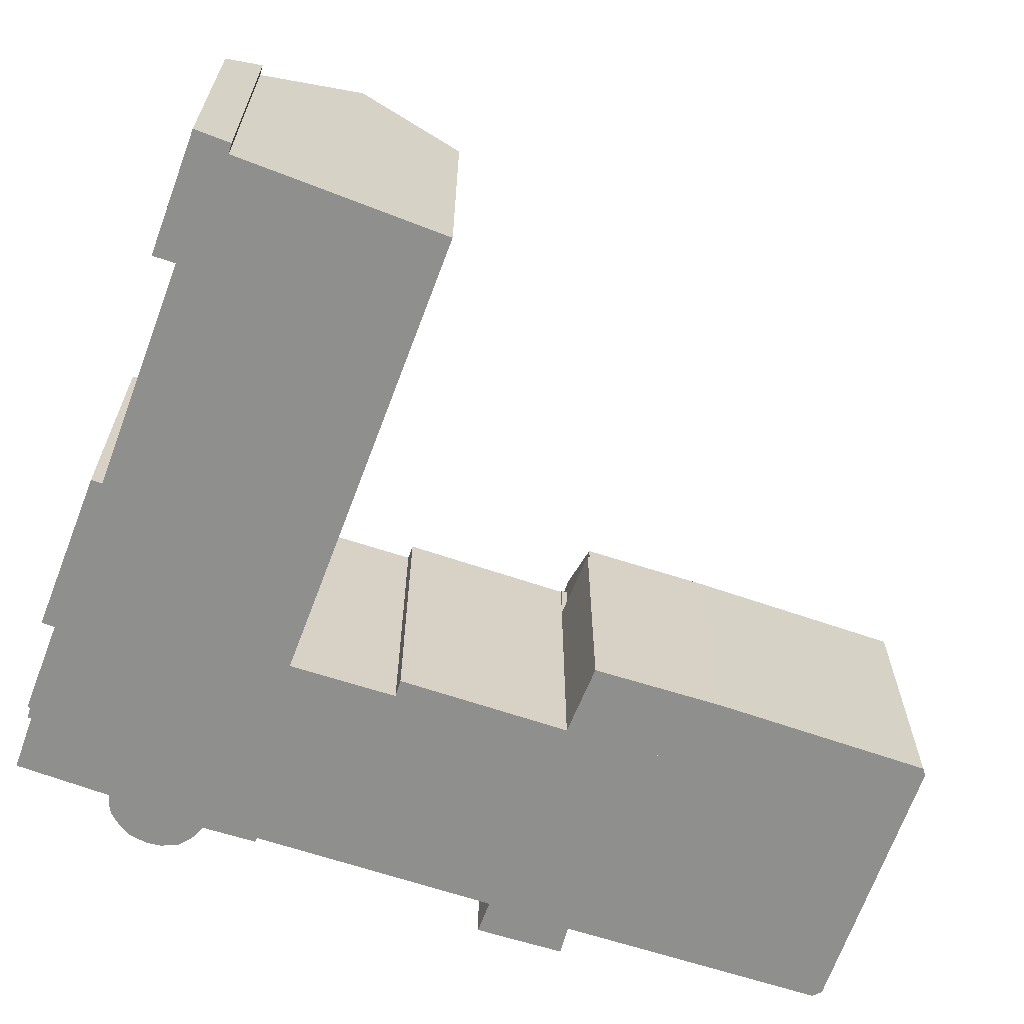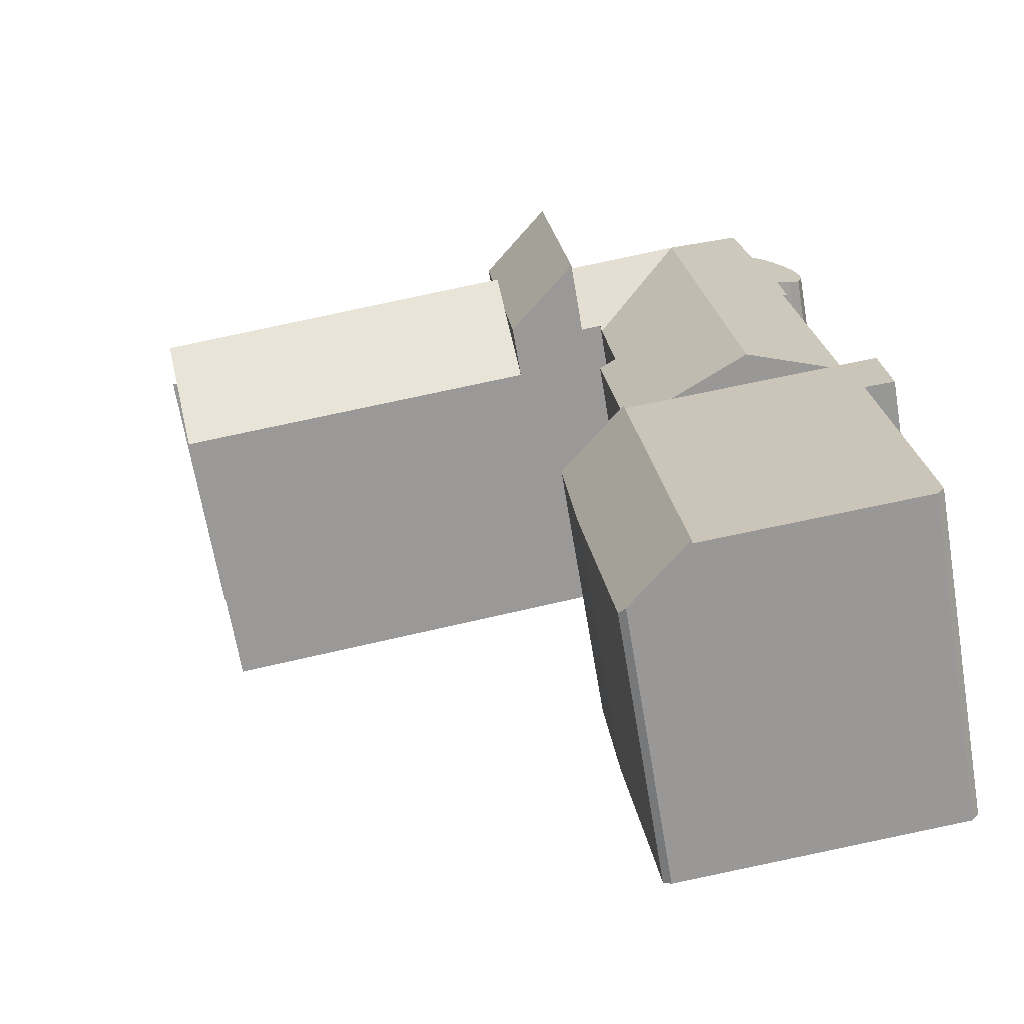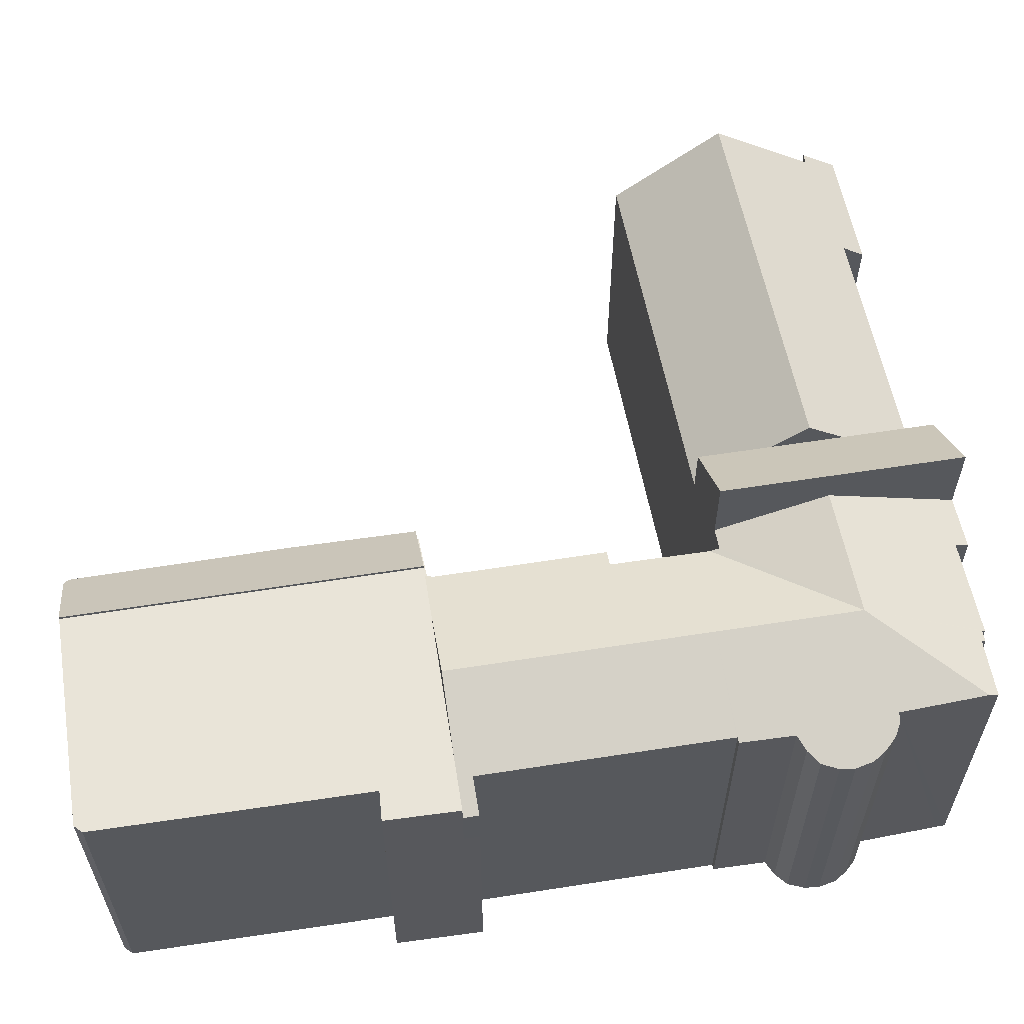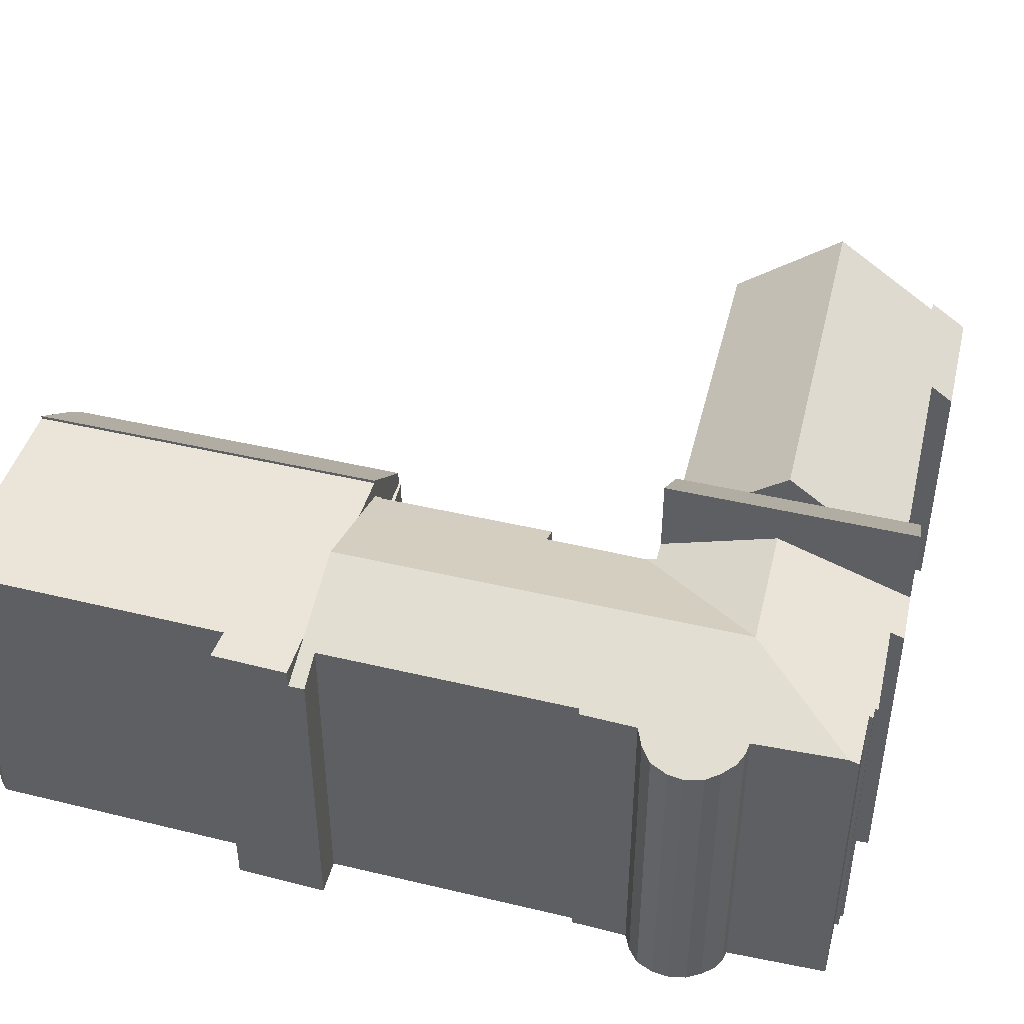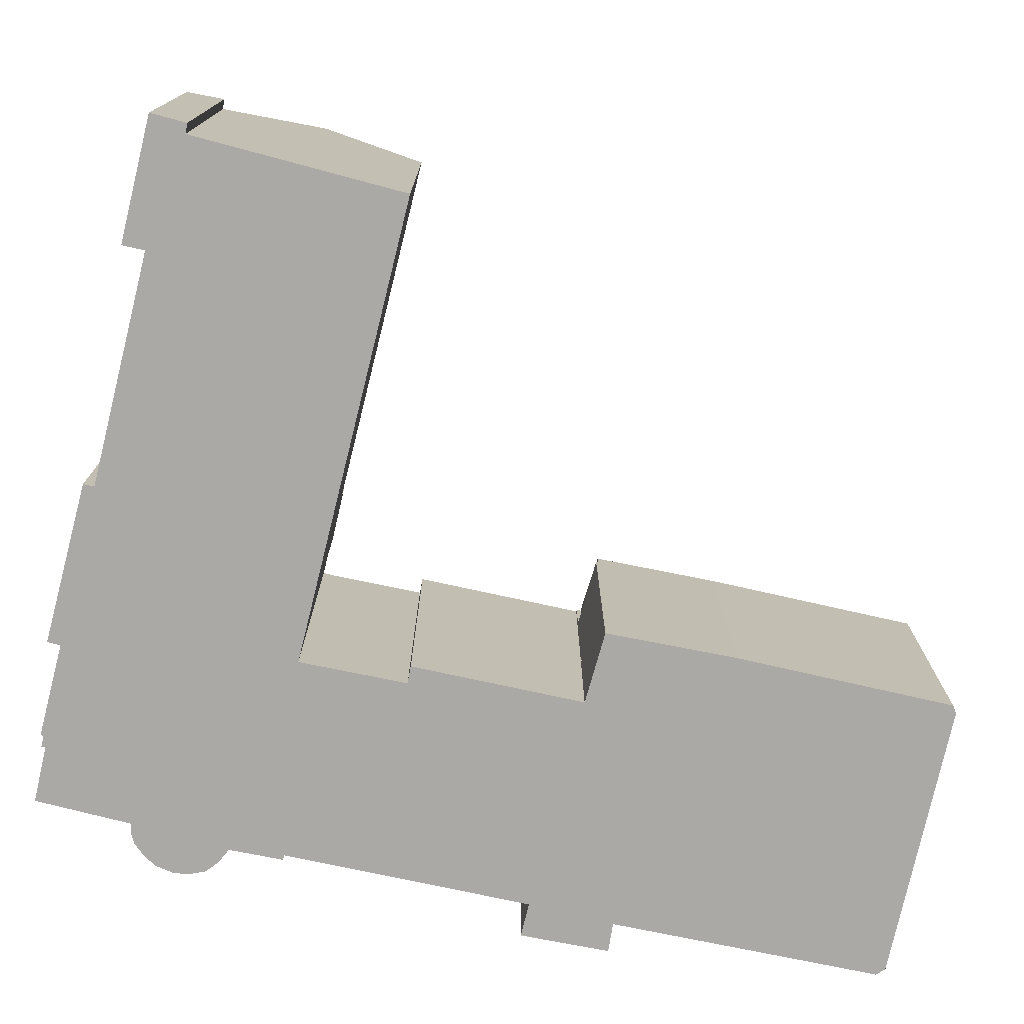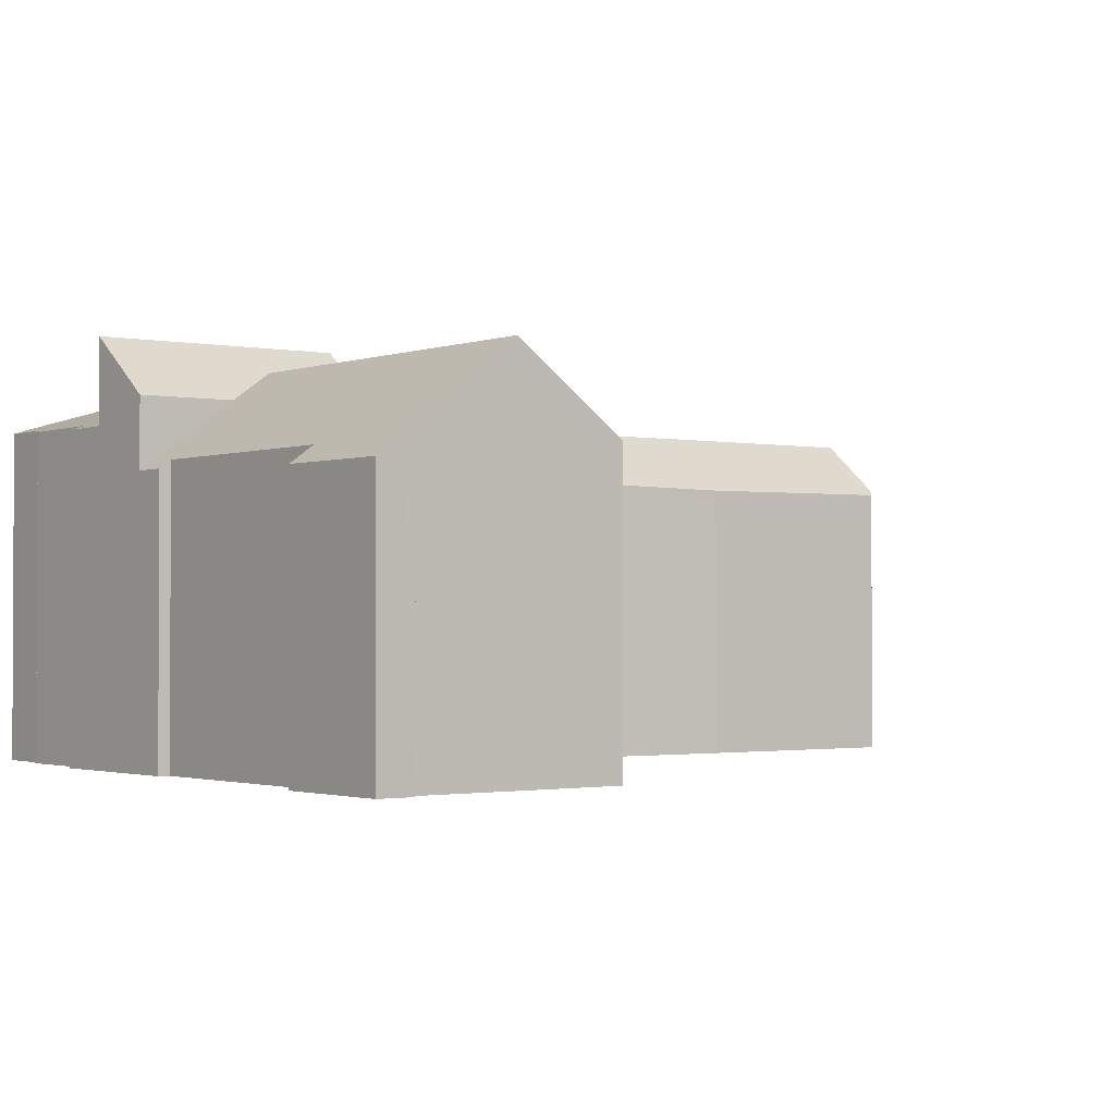
<metadata>
{"format":"obj","ext":"obj","renderer":"f3d","projection":"perspective","resolution":1024,"background":"white","views":[{"elev":-65.3,"azim":78.2,"up":"+Y"},{"elev":-67.2,"azim":-170.4,"up":"+Z"},{"elev":59.8,"azim":-92.2,"up":"+Y"},{"elev":44.8,"azim":-67.6,"up":"+Y"},{"elev":-75.6,"azim":84.7,"up":"+Y"},{"elev":-1.6,"azim":61.4,"up":"+Y"}]}
</metadata>
<code>
v  20.01 26.39 40.43
v  25.63 22.46 44.56
v  25.03 22.46 39.66
v  20.91 26.39 47.81
v  25.93 22.46 47.02
v  26.23 22.46 49.47
v  26.99 22.46 55.67
v  21.98 26.39 56.52
v  21.98 -3.461e-15 56.52
v  20.91 -2.928e-15 47.81
v  20.01 -2.476e-15 40.43
v  26.99 -3.409e-15 55.67
v  26.23 -3.029e-15 49.47
v  25.03 -2.428e-15 39.66
v  25.63 -2.729e-15 44.56
v  25.93 -2.879e-15 47.02
v  25.03 18.89 39.66
v  50.6 22.31 40.41
v  49.83 18.96 35.84
v  50.96 23.83 42.47
v  51.05 24.25 43.05
v  25.93 24.25 47.02
v  29.32 17.96 55.27
v  29.23 18.51 54.53
v  26.99 17.95 55.67
v  44.77 18.49 52.09
v  44.96 17.39 53.6
v  52.23 19.16 49.98
v  52.75 17.36 52.41
v  52.33 19.15 49.97
v  52.92 19.13 49.92
v  53.06 18.52 50.74
v  53.33 17.36 52.32
v  52.92 -3.056e-15 49.92
v  53.33 -3.204e-15 52.32
v  53.06 -3.107e-15 50.74
v  52.23 -3.06e-15 49.98
v  49.83 -2.195e-15 35.84
v  50.6 -2.474e-15 40.41
v  50.96 -2.601e-15 42.47
v  51.05 -2.636e-15 43.05
v  29.23 -3.339e-15 54.53
v  29.32 -3.384e-15 55.27
v  52.33 -3.06e-15 49.97
v  44.77 -3.19e-15 52.09
v  44.96 -3.282e-15 53.6
v  52.75 -3.209e-15 52.41
v  20.91 23.89 47.81
v  18.47 20.9 57.11
v  21.98 20.91 56.52
v  18.34 21.2 56.22
v  12.39 23.89 49.16
v  11.98 21.19 57.27
v  11.96 21.26 57.07
v  11.15 21.36 56.91
v  7.226 21.6 56.81
v  11.19 21.27 57.17
v  7.327 21.38 57.44
v  20.01 21.37 40.43
v  18.63 21.37 40.65
v  18.56 21.15 40.01
v  14.49 21.84 21.59
v  17.72 20.63 21.64
v  17.66 20.63 21.21
v  17.58 20.68 21.66
v  19.02 20.67 33.28
v  9.107 23.89 22.24
v  17.83 21.12 33.39
v  11.23 23.89 39.6
v  18.39 21.14 38.47
v  0.549 20.63 23.26
v  0.676 20.63 24.3
v  3.724 21.84 22.88
v  2.948 21.49 23.97
v  4.958 21.49 40.6
v  4.962 21.49 40.63
v  4.64 21.36 40.72
v  5.016 21.34 44.37
v  4.104 20.97 44.96
v  3.324 20.64 45.8
v  3.306 20.63 45.87
v  3.004 20.46 46.98
v  3.027 20.42 48
v  3.419 20.52 49.18
v  3.762 20.63 49.62
v  4.069 20.72 50
v  4.852 20.99 50.66
v  6.282 21.51 50.98
v  5.58 21.25 50.94
v  7.327 -3.517e-15 57.44
v  11.15 -3.485e-15 56.91
v  11.19 -3.501e-15 57.17
v  11.96 -3.495e-15 57.07
v  18.34 -3.443e-15 56.22
v  11.98 -3.506e-15 57.27
v  18.47 -3.497e-15 57.11
v  17.83 -2.044e-15 33.39
v  19.02 -2.038e-15 33.28
v  17.58 -1.327e-15 21.66
v  17.72 -1.325e-15 21.64
v  2.948 -1.468e-15 23.97
v  0.676 -1.488e-15 24.3
v  4.069 -3.062e-15 50
v  3.419 -3.012e-15 49.18
v  3.762 -3.038e-15 49.62
v  4.852 -3.102e-15 50.66
v  5.58 -3.119e-15 50.94
v  6.282 -3.122e-15 50.98
v  0.549 -1.424e-15 23.26
v  4.962 -2.488e-15 40.63
v  4.958 -2.486e-15 40.6
v  4.64 -2.493e-15 40.72
v  5.016 -2.717e-15 44.37
v  3.324 -2.805e-15 45.8
v  3.004 -2.877e-15 46.98
v  3.306 -2.809e-15 45.87
v  3.027 -2.939e-15 48
v  7.226 -3.479e-15 56.81
v  18.63 -2.489e-15 40.65
v  18.56 -2.45e-15 40.01
v  18.39 -2.356e-15 38.47
v  17.66 -1.299e-15 21.21
v  14.49 -1.322e-15 21.59
v  9.107 -1.362e-15 22.24
v  3.724 -1.401e-15 22.88
v  4.104 -2.753e-15 44.96
v  17.72 17.29 21.64
v  22.44 17.29 20.64
v  17.66 17.29 21.21
v  22.46 17.29 20.79
v  22.46 -1.273e-15 20.79
v  22.44 -1.264e-15 20.64
v  22.37 18.29 19.97
v  17.66 22.05 21.21
v  22.44 18.3 20.64
v  21.56 18.16 12.03
v  19.61 18.3 -2.54
v  19.1 18.67 -2.809
v  14.79 22.05 -2.295
v  14.79 1.405e-16 -2.295
v  21.56 -7.363e-16 12.03
v  22.37 -1.223e-15 19.97
v  19.61 1.555e-16 -2.54
v  19.1 1.72e-16 -2.809
v  0.639 -1.488e-15 24.3
v  0.676 17.29 24.3
v  0.639 17.29 24.3
v  0.549 17.29 23.26
v  0.536 17.29 23.26
v  0.536 -1.424e-15 23.26
v  0.448 21.84 -0.582
v  17.66 21.84 21.21
v  14.79 21.84 -2.295
v  0 21.84 1.337e-15
v  2.044 21.84 18.17
v  0.045 21.84 18.3
v  0.479 21.84 22.68
v  9.107 21.84 22.24
v  0.536 21.84 23.26
v  0.549 21.84 23.26
v  0.045 -1.12e-15 18.3
v  0.479 -1.389e-15 22.68
v  0 0 0
v  2.044 -1.113e-15 18.17
v  0.448 3.564e-17 -0.582
g defaultobject
f 1 2 3
f 2 1 4
f 2 4 5
f 5 4 6
f 6 4 7
f 7 4 8
f 4 9 8
f 9 4 1
f 9 1 10
f 10 1 11
f 9 7 8
f 7 9 12
f 12 6 7
f 6 12 5
f 5 12 2
f 2 12 3
f 3 12 13
f 3 13 14
f 14 13 15
f 15 13 16
f 3 11 1
f 11 3 14
f 10 12 9
f 12 10 11
f 12 11 13
f 13 11 14
f 13 14 15
f 13 15 16
f 17 18 19
f 18 17 20
f 20 17 21
f 21 17 22
f 22 17 2
f 23 24 25
f 6 21 22
f 21 6 25
f 21 25 24
f 21 24 26
f 21 26 27
f 21 27 28
f 28 27 29
f 28 29 30
f 30 29 31
f 31 29 32
f 32 29 33
f 32 34 31
f 34 32 33
f 34 33 35
f 34 35 36
f 28 20 21
f 20 28 18
f 18 28 37
f 18 37 19
f 19 37 38
f 38 37 39
f 39 37 40
f 40 37 41
f 23 42 24
f 42 23 43
f 30 37 28
f 37 30 31
f 37 31 34
f 37 34 44
f 38 17 19
f 17 38 14
f 2 6 22
f 6 2 17
f 6 17 14
f 6 14 25
f 25 14 13
f 25 13 12
f 13 14 15
f 13 15 16
f 45 27 26
f 27 45 46
f 25 43 23
f 43 25 12
f 42 26 24
f 26 42 45
f 46 29 27
f 29 46 33
f 33 46 35
f 35 46 47
f 38 15 14
f 15 38 16
f 16 38 13
f 13 38 12
f 12 38 42
f 42 38 45
f 45 38 39
f 45 39 46
f 46 39 37
f 46 37 47
f 37 39 40
f 37 40 41
f 47 37 44
f 47 44 34
f 47 34 36
f 47 36 35
f 43 12 42
f 48 49 50
f 49 48 51
f 51 48 52
f 51 52 53
f 53 52 54
f 54 52 55
f 55 52 56
f 54 55 57
f 55 56 58
f 59 52 48
f 52 59 60
f 52 60 61
f 62 63 64
f 63 62 65
f 65 62 66
f 66 62 67
f 66 67 68
f 68 67 69
f 68 69 70
f 70 69 61
f 61 69 52
f 71 72 73
f 74 73 72
f 75 73 74
f 67 73 75
f 69 67 75
f 69 75 76
f 77 69 76
f 69 77 78
f 69 78 52
f 52 78 79
f 52 79 80
f 52 80 81
f 52 81 82
f 52 82 83
f 52 83 84
f 52 84 85
f 52 85 86
f 52 86 87
f 52 87 88
f 52 88 56
f 88 87 89
f 90 55 58
f 55 90 91
f 92 54 57
f 54 92 93
f 53 94 51
f 94 53 95
f 49 9 50
f 9 49 96
f 97 66 68
f 66 97 98
f 99 63 65
f 63 99 100
f 72 101 74
f 101 72 102
f 85 103 86
f 103 85 84
f 103 84 104
f 103 104 105
f 86 106 87
f 106 86 103
f 87 107 89
f 107 87 106
f 89 108 88
f 108 89 107
f 91 57 55
f 57 91 92
f 93 53 54
f 53 93 95
f 94 49 51
f 49 94 96
f 109 72 71
f 72 109 102
f 101 75 74
f 75 101 76
f 76 101 110
f 110 101 111
f 112 78 77
f 78 112 113
f 114 81 80
f 81 114 82
f 82 114 115
f 115 114 116
f 115 83 82
f 83 115 117
f 83 104 84
f 104 83 117
f 88 58 56
f 58 88 90
f 90 88 118
f 118 88 108
f 9 48 50
f 48 9 59
f 59 9 11
f 11 9 10
f 119 61 60
f 61 119 70
f 70 119 68
f 68 119 97
f 97 119 120
f 97 120 121
f 66 99 65
f 99 66 98
f 100 64 63
f 64 100 122
f 11 60 59
f 60 11 119
f 122 62 64
f 62 122 67
f 67 122 73
f 73 122 71
f 71 122 109
f 109 122 123
f 109 123 124
f 109 124 125
f 110 77 76
f 77 110 112
f 113 79 78
f 79 113 126
f 126 80 79
f 80 126 114
f 91 93 92
f 93 91 94
f 118 91 90
f 112 119 113
f 119 112 120
f 120 112 121
f 121 112 110
f 121 110 111
f 121 111 101
f 121 101 97
f 109 101 102
f 101 109 99
f 99 109 100
f 100 109 125
f 100 125 122
f 122 125 123
f 123 125 124
f 97 99 98
f 99 97 101
f 94 9 96
f 9 94 10
f 10 94 91
f 10 91 118
f 10 118 108
f 10 108 107
f 10 107 106
f 10 106 103
f 10 103 105
f 10 105 11
f 11 105 104
f 11 104 117
f 11 117 115
f 11 115 116
f 11 116 114
f 11 114 126
f 11 126 113
f 11 113 119
f 94 95 93
f 127 128 129
f 128 127 130
f 100 130 127
f 130 100 131
f 131 128 130
f 128 131 132
f 132 129 128
f 129 132 122
f 122 127 129
f 127 122 100
f 122 131 100
f 131 122 132
f 133 134 135
f 134 133 136
f 134 136 137
f 134 137 138
f 134 138 139
f 140 134 139
f 134 140 122
f 122 135 134
f 135 122 132
f 132 133 135
f 133 132 136
f 136 132 141
f 141 132 142
f 136 143 137
f 143 136 141
f 138 140 139
f 140 138 144
f 137 144 138
f 144 137 143
f 140 132 122
f 132 140 142
f 142 140 141
f 141 140 143
f 143 140 144
f 145 146 147
f 146 145 102
f 102 148 146
f 148 102 109
f 109 149 148
f 149 109 150
f 150 147 149
f 147 150 145
f 151 152 153
f 152 151 154
f 152 154 155
f 152 155 156
f 152 156 157
f 152 157 62
f 62 157 158
f 158 157 73
f 73 157 159
f 73 159 160
f 161 157 156
f 157 161 159
f 159 161 150
f 150 161 162
f 163 155 154
f 155 163 164
f 150 160 159
f 160 150 109
f 109 73 160
f 73 109 158
f 158 109 62
f 62 109 152
f 152 109 125
f 152 125 123
f 152 123 122
f 123 125 124
f 122 153 152
f 153 122 140
f 140 151 153
f 151 140 165
f 164 156 155
f 156 164 161
f 165 154 151
f 154 165 163
f 122 165 140
f 165 122 163
f 163 122 164
f 164 122 123
f 164 123 124
f 164 124 161
f 161 124 125
f 161 125 162
f 162 125 109
f 162 109 150

</code>
